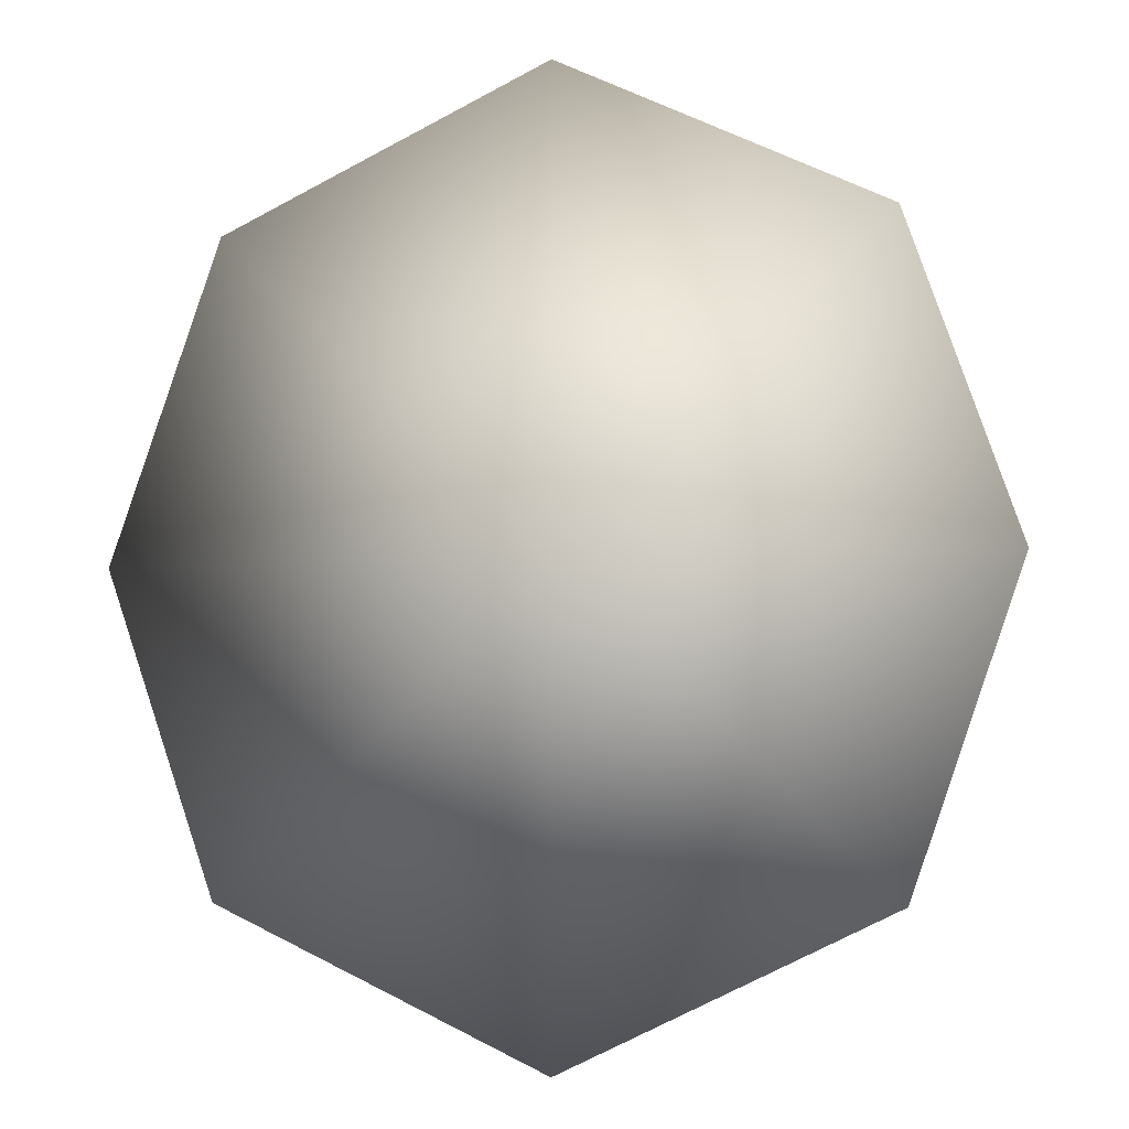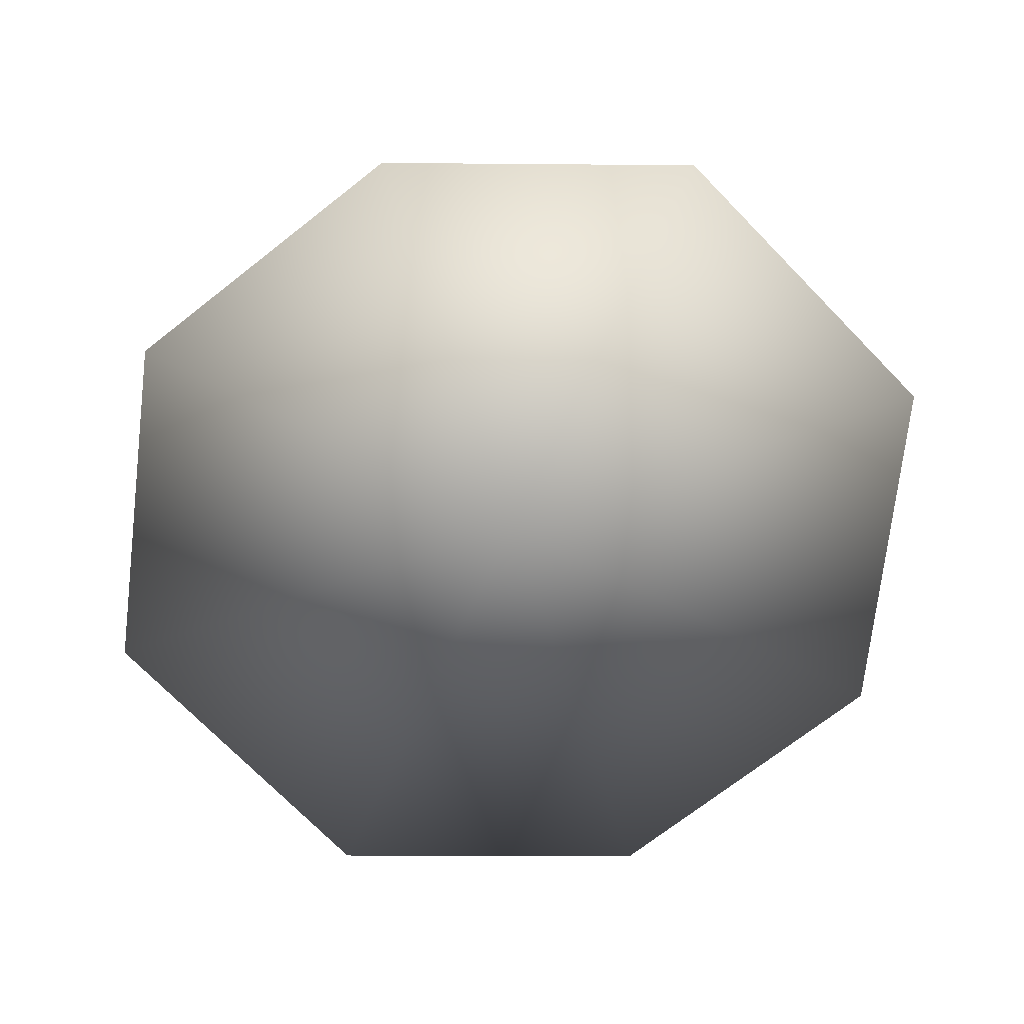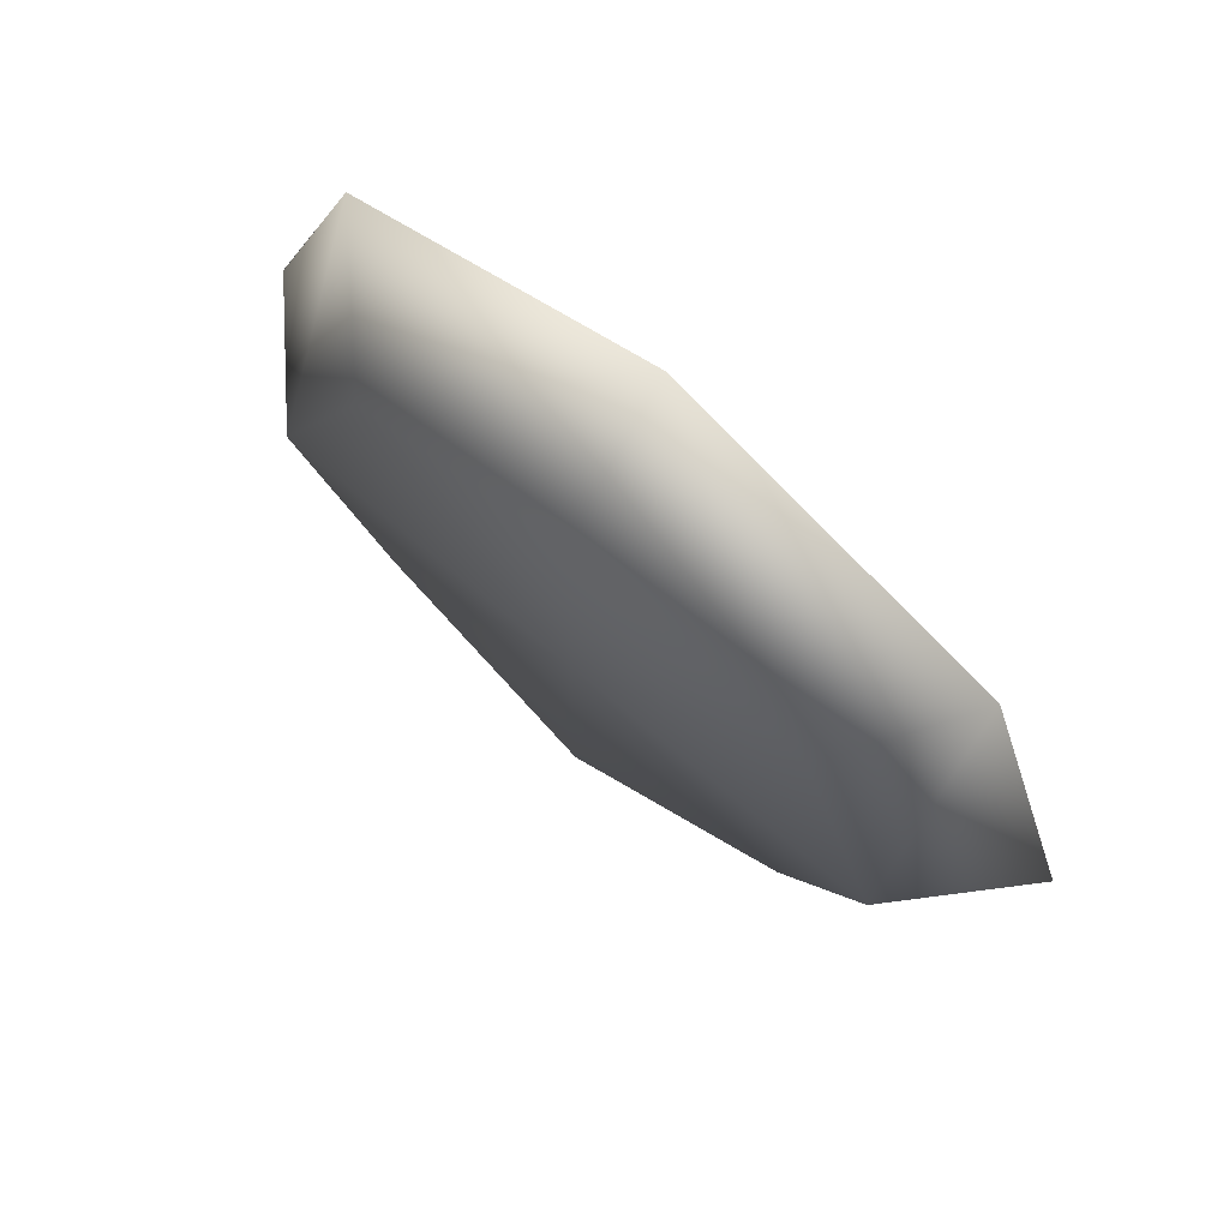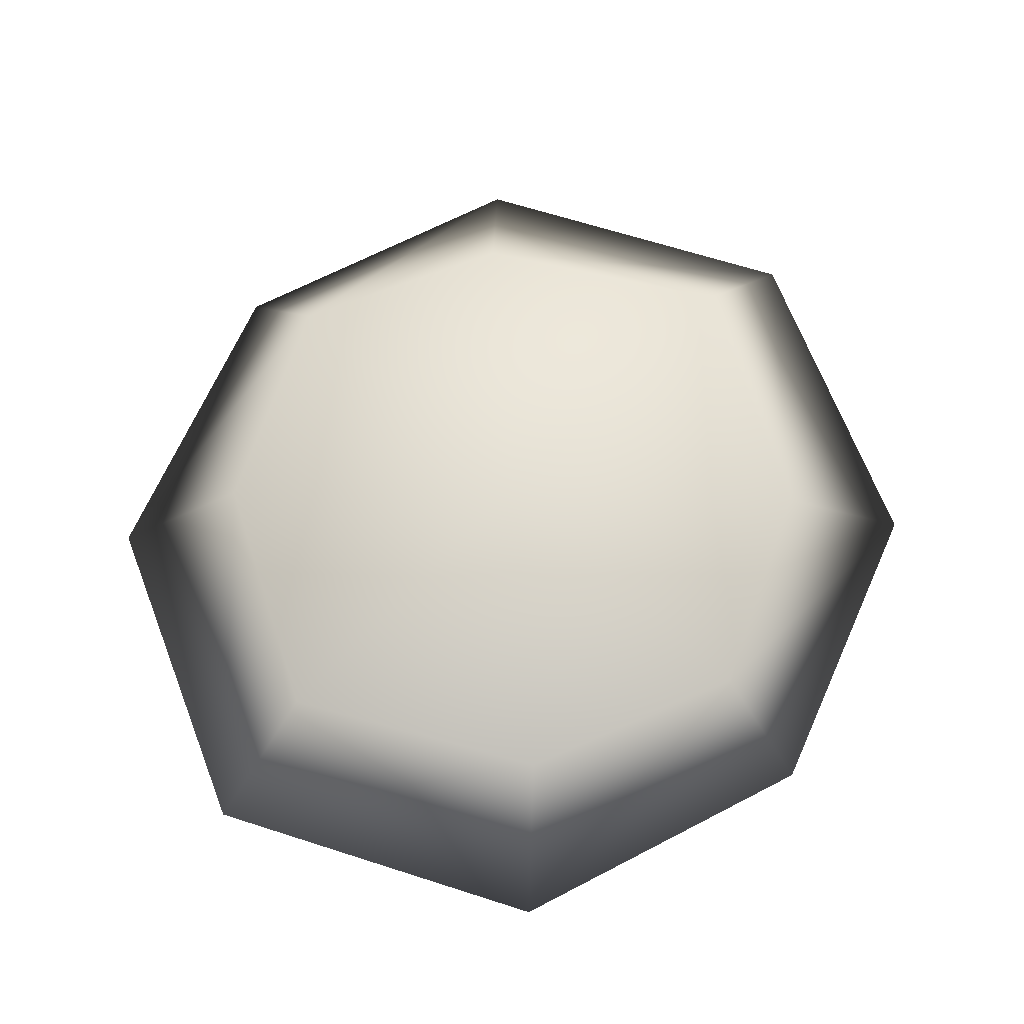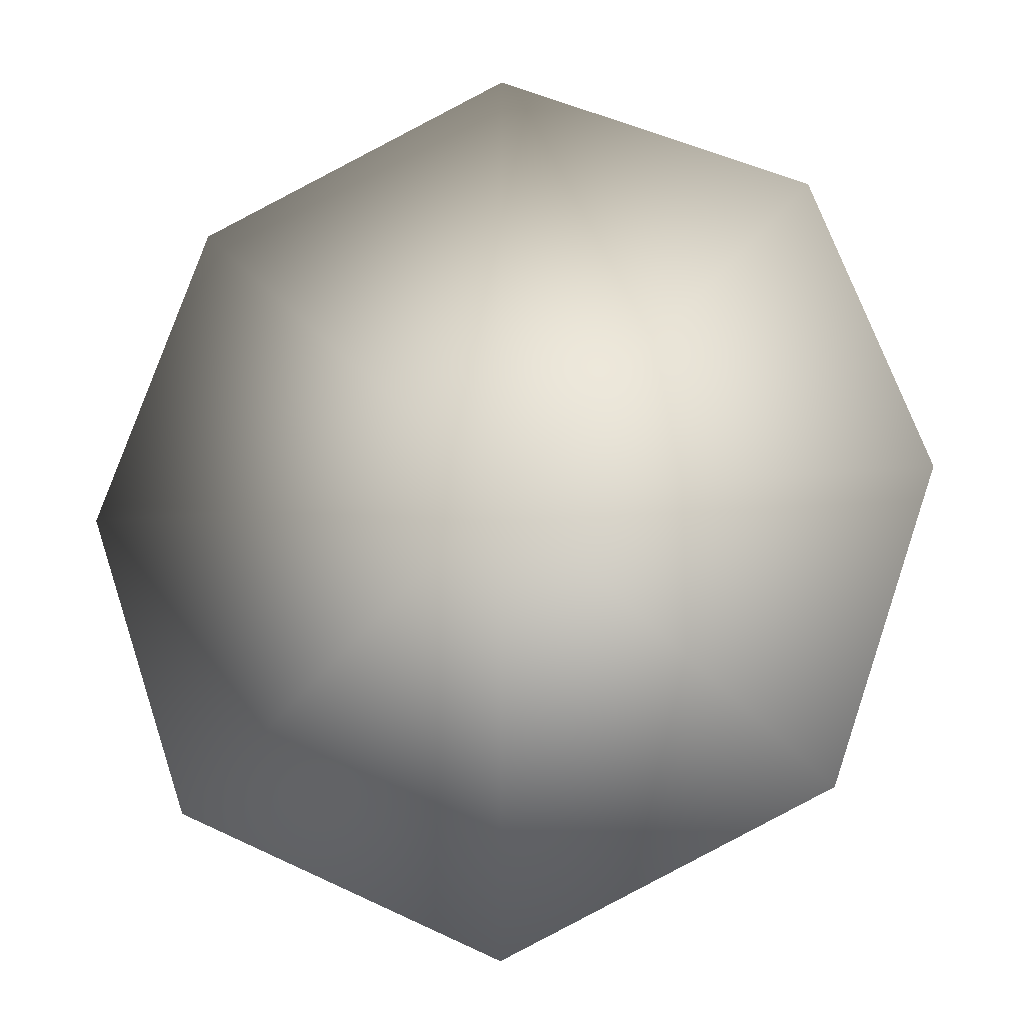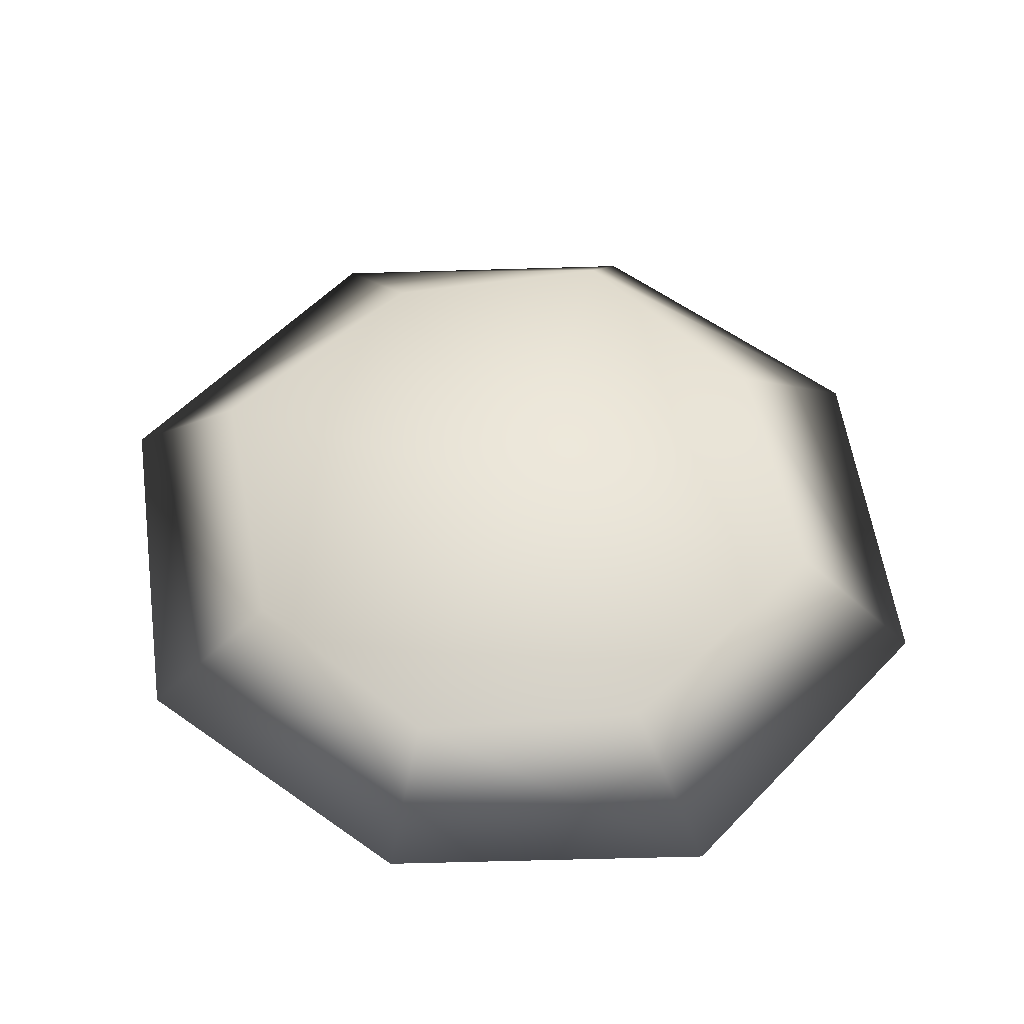
<metadata>
{"format":"obj","ext":"obj","renderer":"f3d","projection":"perspective","resolution":1024,"background":"white","views":[{"elev":-5.7,"azim":-167.6,"up":"+Y"},{"elev":-72.6,"azim":108.8,"up":"+Z"},{"elev":73.8,"azim":39.8,"up":"+Y"},{"elev":67.4,"azim":43.3,"up":"+Z"},{"elev":-18.8,"azim":-168.8,"up":"+Y"},{"elev":56.9,"azim":107.5,"up":"+Z"}]}
</metadata>
<code>
o fully_chopped.003_Cube.006
v -0.4039 0.3703 1.044
v -0.5612 0.549 0.8611
v -0.5654 0 1.067
v 0 0.5908 1.067
v 0 0.8172 0.866
v 0 0 1.067
v 0.4039 0.3703 1.044
v 0.5612 0.549 0.8611
v 0.5654 0 1.067
v 0.7522 0 0.866
v 0.4039 -0.3703 1.044
v 0.5612 -0.549 0.8611
v 0 -0.5908 1.067
v 0 -0.8172 0.866
v -0.4039 -0.3703 1.044
v -0.5612 -0.549 0.8611
v -0.7522 0 0.866
v 0 0 0.866
f 2 17 3 1
f 5 2 1 4
f 6 4 1 3
f 5 4 7 8
f 6 9 7 4
f 8 7 9 10
f 12 10 9 11
f 6 13 11 9
f 14 12 11 13
f 14 13 15 16
f 6 3 15 13
f 16 15 3 17
f 18 14 16 17
f 18 17 2 5
f 18 5 8 10
f 18 10 12 14

</code>
